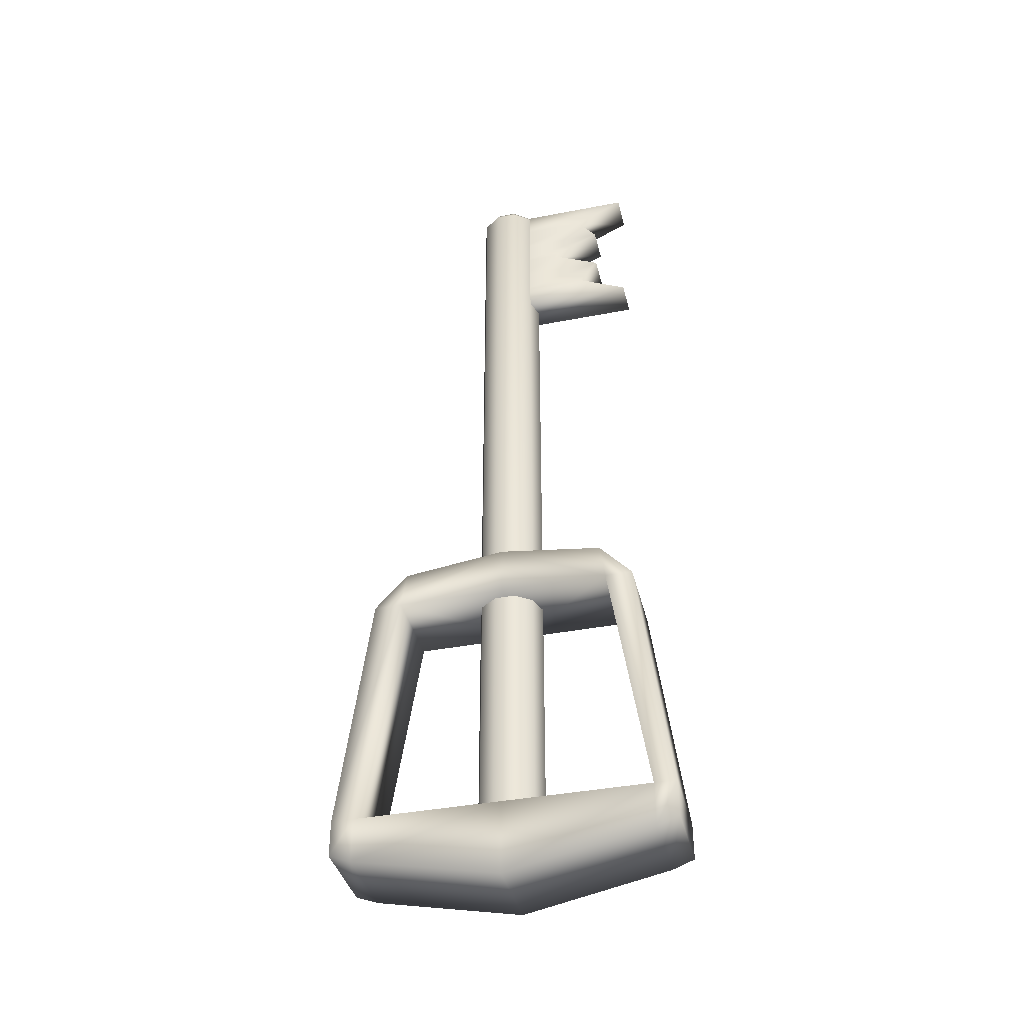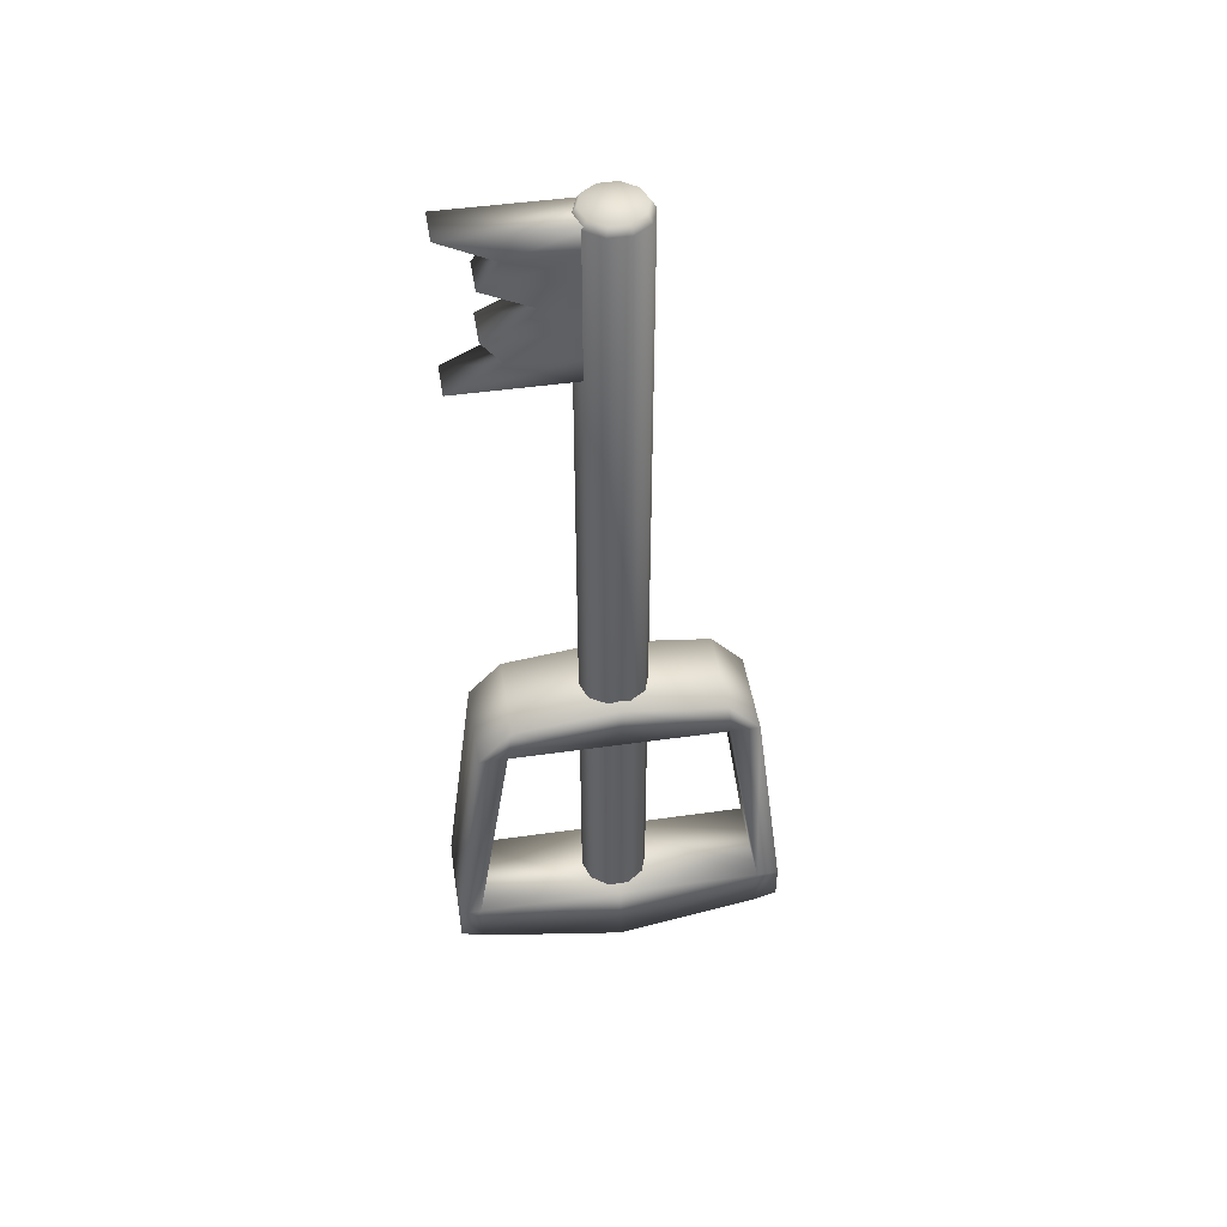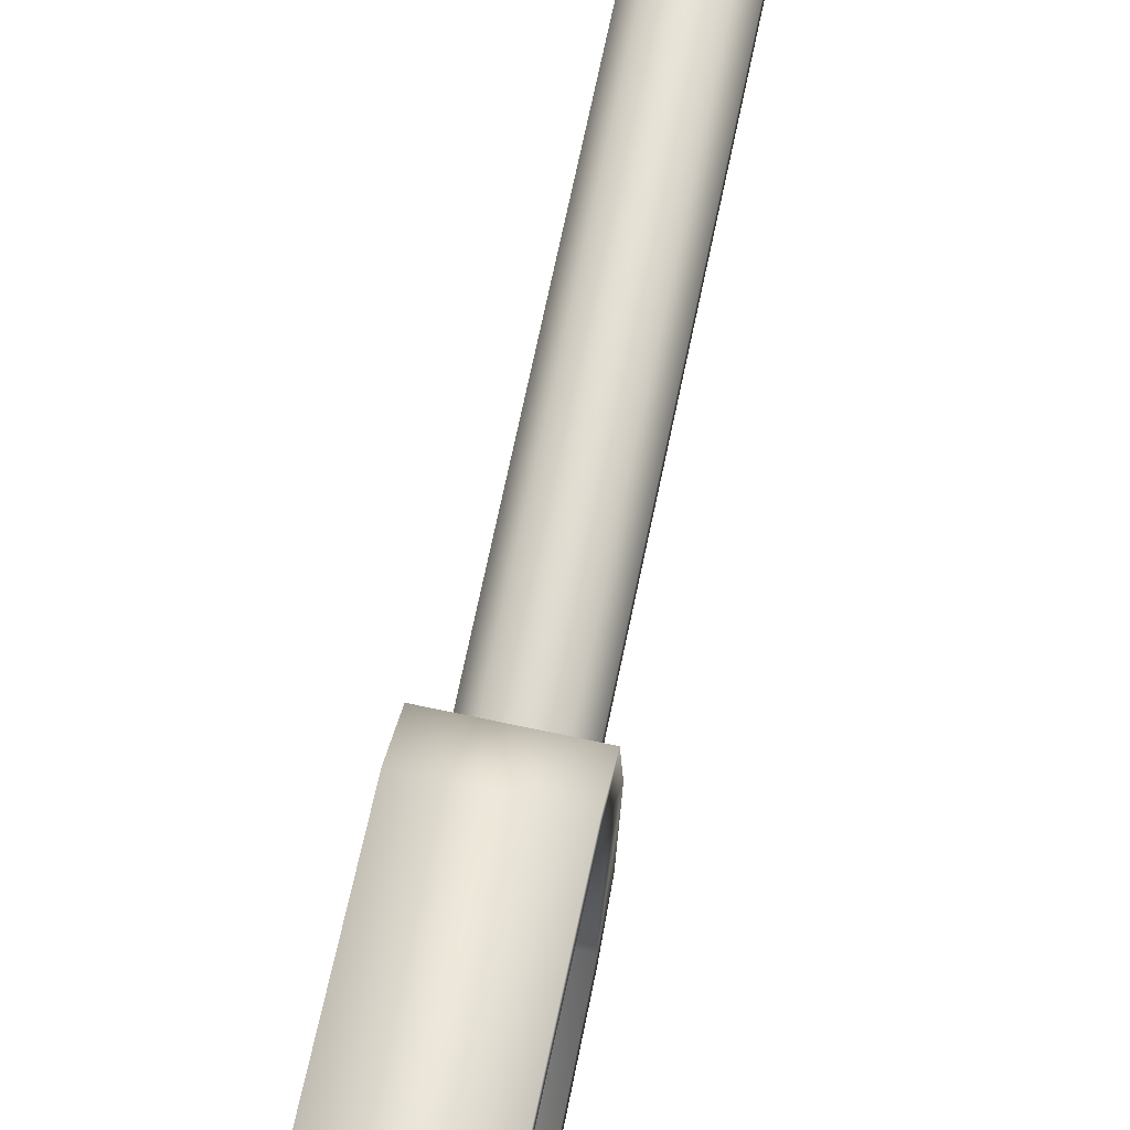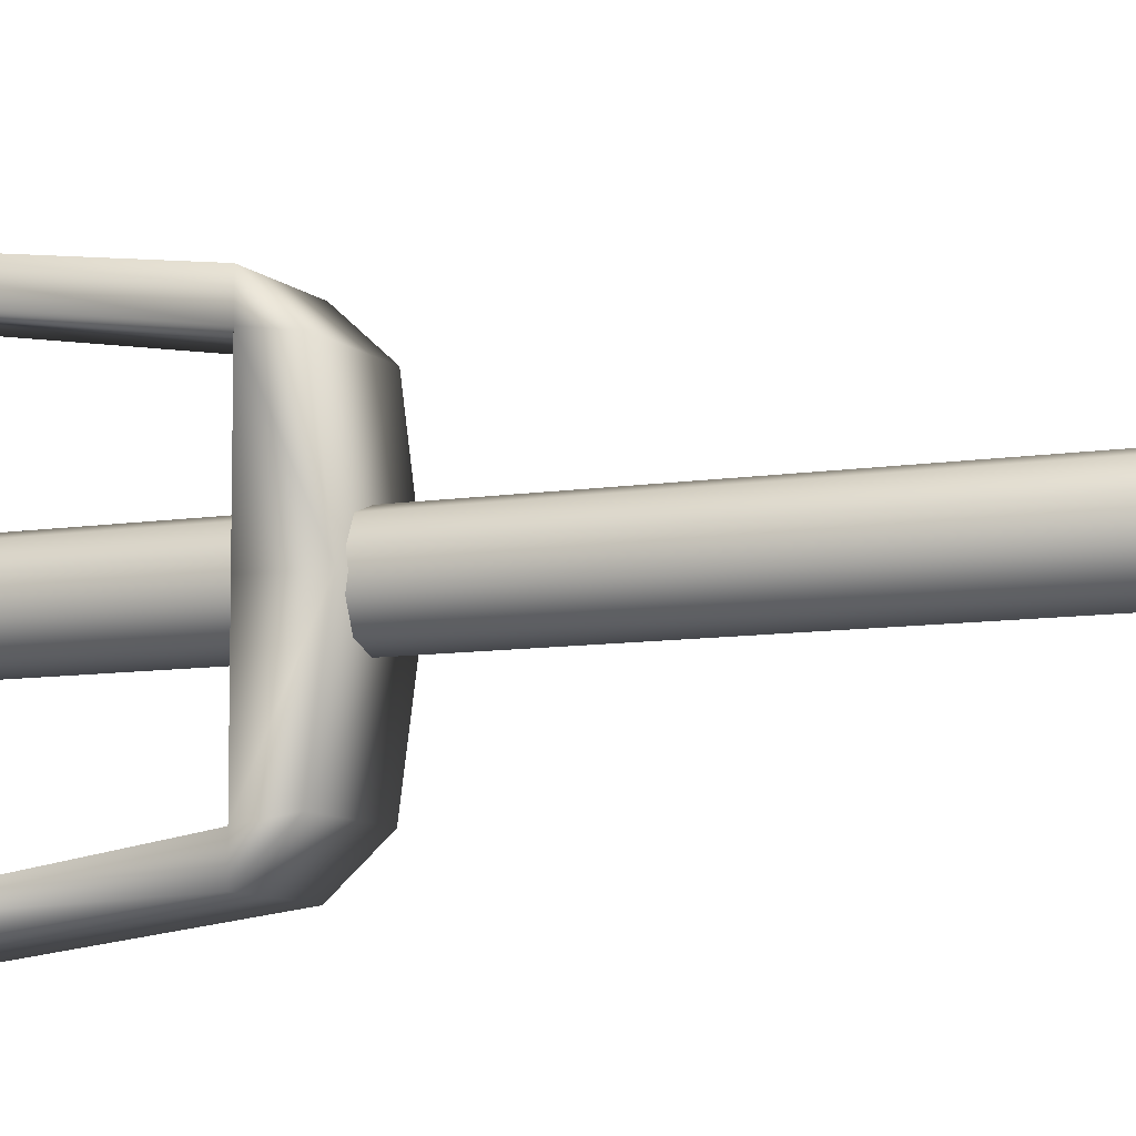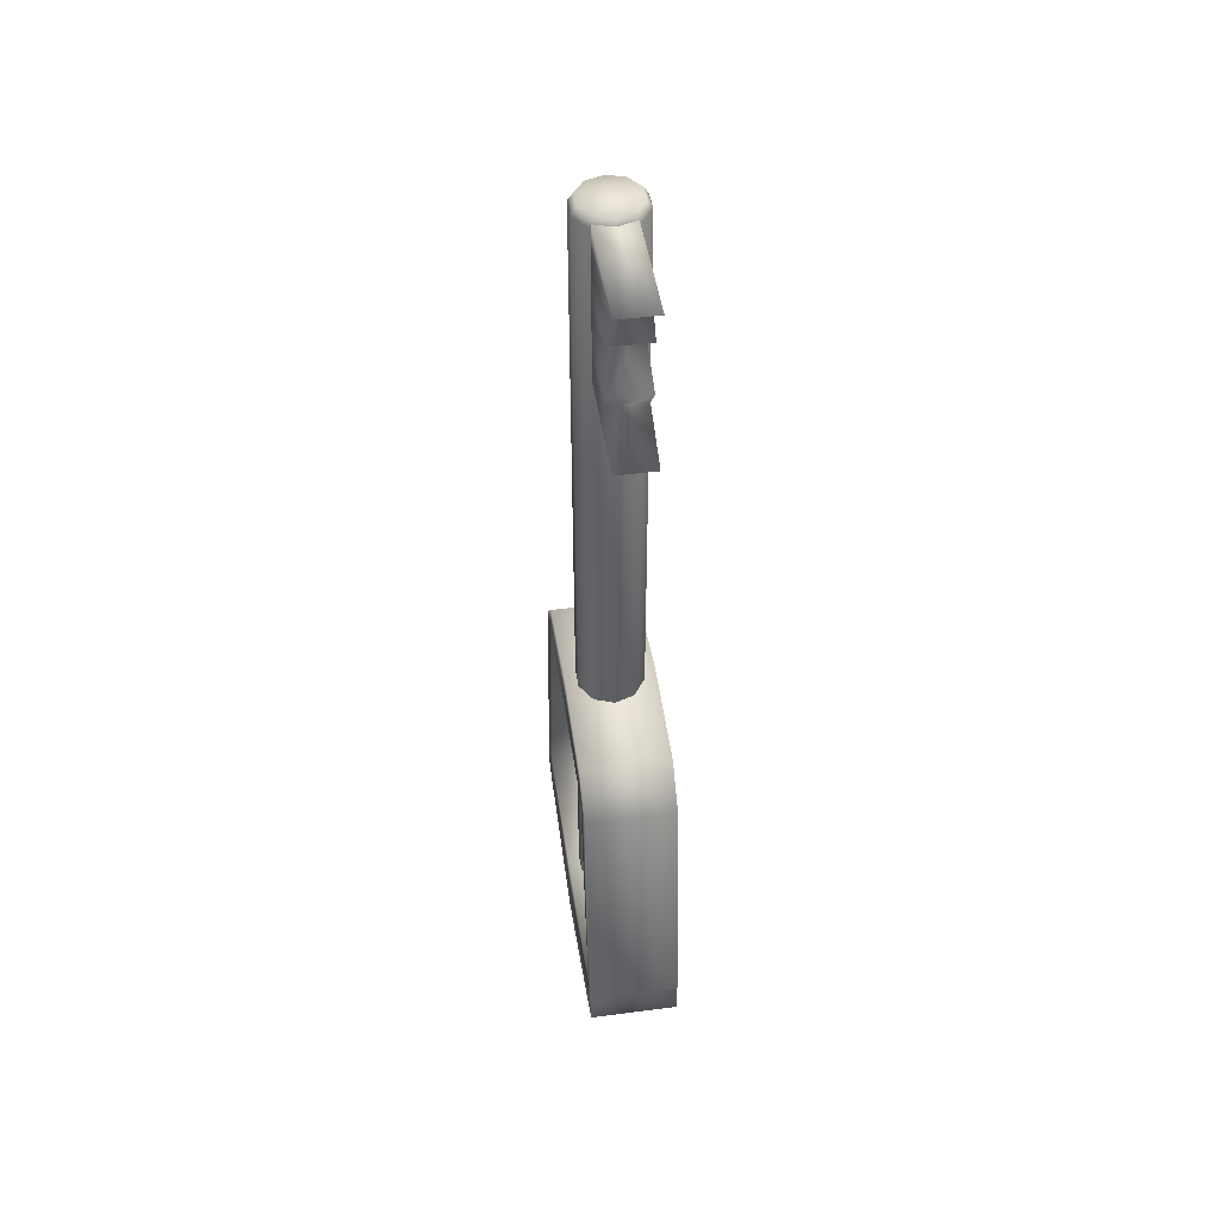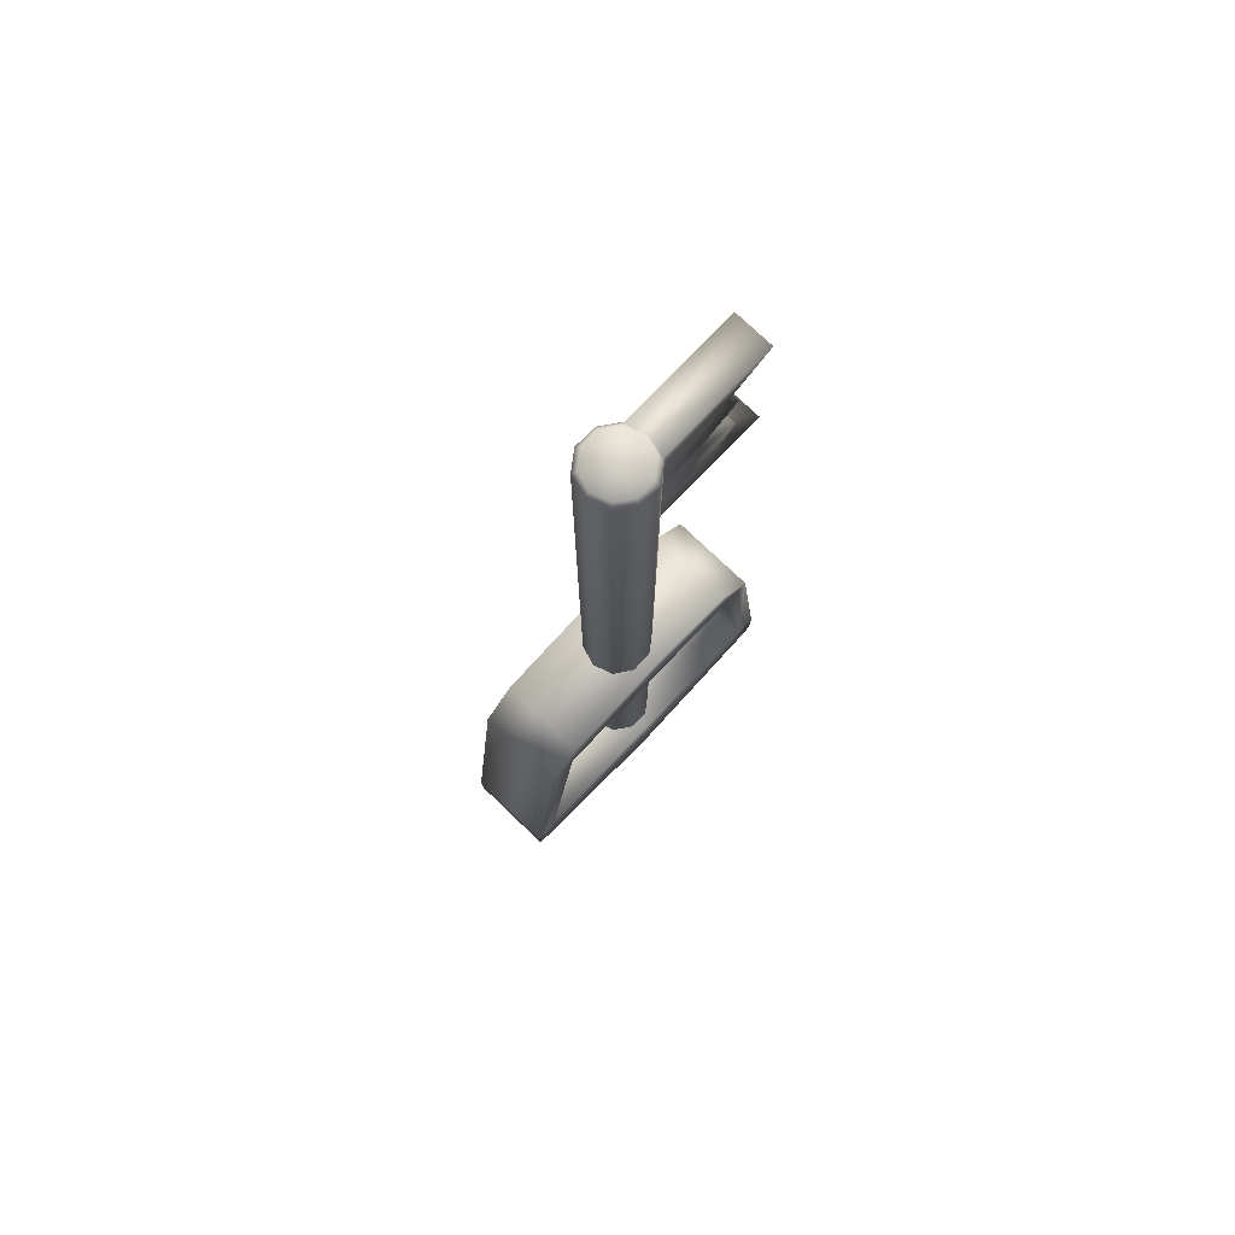
<metadata>
{"format":"obj","ext":"obj","renderer":"f3d","projection":"perspective","resolution":1024,"background":"white","views":[{"elev":-39.2,"azim":103.6,"up":"+Y"},{"elev":47.8,"azim":-99.0,"up":"+Y"},{"elev":72.1,"azim":11.9,"up":"+Z"},{"elev":-8.5,"azim":114.3,"up":"+Z"},{"elev":46.9,"azim":171.6,"up":"+Y"},{"elev":76.5,"azim":43.7,"up":"+Y"}]}
</metadata>
<code>
o keyLP_Plane.003
v -0.07066 -0.1753 0.2704
v 0.07066 -0.1753 0.2704
v -0.07066 -0.1753 -0.2704
v 0.07066 -0.1753 -0.2704
v -0.07066 -0.1887 -0.2349
v -0.07066 -0.1887 0.2349
v 0.07066 -0.1887 0.2349
v 0.07066 -0.1887 -0.2349
v -0.07066 -0.1163 0.2704
v 0.07066 -0.1163 0.2704
v -0.07066 -0.1163 -0.2704
v 0.07066 -0.1163 -0.2704
v -0.07066 -0.1163 -0.2349
v -0.07066 -0.1163 0.2349
v 0.07066 -0.1163 0.2349
v 0.07066 -0.1163 -0.2349
v -0.07066 0.2815 0.2196
v 0.07066 0.2815 0.2196
v -0.07066 0.2815 -0.2196
v 0.07066 0.2815 -0.2196
v -0.07066 0.2815 -0.1748
v -0.07066 0.2815 0.1748
v 0.07066 0.2815 0.1748
v 0.07066 0.2815 -0.1748
v -0.07066 0.3405 -0.1667
v -0.07066 0.3405 0.1667
v 0.07066 0.3405 0.1667
v 0.07066 0.3405 -0.1667
v -0 -0.1238 -0.05406
v -0.03177 -0.1238 -0.04373
v -0.05141 -0.1238 -0.01671
v -0.05141 -0.1238 0.01671
v -0.03177 -0.1238 0.04373
v -0 -0.1238 0.05406
v 0.03177 -0.1238 0.04373
v 0.05141 -0.1238 0.01671
v 0.05141 -0.1238 -0.01671
v 0.03177 -0.1238 -0.04373
v -0 0.2905 -0.05406
v -0.03177 0.2905 -0.04373
v -0.05141 0.2905 -0.01671
v -0.05141 0.2905 0.01671
v -0.03177 0.2905 0.04373
v -0 0.2905 0.05406
v 0.03177 0.2905 0.04373
v 0.05141 0.2905 0.01671
v 0.05141 0.2905 -0.01671
v 0.03177 0.2905 -0.04373
v -0 0.3331 -0.05406
v -0.03177 0.3331 -0.04373
v -0.05141 0.3331 -0.01671
v -0.05141 0.3331 0.01671
v -0.03177 0.3331 0.04373
v -0 0.3331 0.05406
v 0.03177 0.3331 0.04373
v 0.05141 0.3331 0.01671
v 0.05141 0.3331 -0.01671
v 0.03177 0.3331 -0.04373
v -0 1.236 -0.05406
v -0.03177 1.236 -0.04373
v -0.05141 1.236 -0.01671
v -0.05141 1.236 0.01671
v -0.03177 1.236 0.04373
v -0 1.236 0.05406
v 0.03177 1.236 0.04373
v 0.05141 1.236 0.01671
v 0.05141 1.236 -0.01671
v 0.03177 1.236 -0.04373
v -0 1.248 -0.04608
v -0.02708 1.248 -0.03728
v -0.04382 1.248 -0.01424
v -0.04382 1.248 0.01424
v -0.02708 1.248 0.03728
v -0 1.248 0.04608
v 0.02708 1.248 0.03728
v 0.04382 1.248 0.01424
v 0.04382 1.248 -0.01424
v 0.02708 1.248 -0.03728
v -0 1.248 -0
v 0.03027 1.239 -0.2269
v 0.03027 0.9933 -0.2269
v 0.03027 1.239 -0.02763
v 0.03027 0.9933 -0.02763
v -0.03027 1.239 -0.2269
v -0.03027 0.9933 -0.2269
v -0.03027 1.239 -0.02763
v -0.03027 0.9933 -0.02763
v -0.07066 -0.2366 0
v 0.07066 -0.2366 -0
v -0.07066 -0.1163 0
v 0.07066 -0.1163 -0
v -0.07066 0.2815 0
v 0.07066 0.2815 -0
v -0.07066 0.3628 0
v 0.07066 0.3628 -0
v 0.03027 1.198 -0.144
v 0.03027 1.157 -0.1763
v 0.03027 1.116 -0.09062
v 0.03027 1.075 -0.1763
v 0.03027 1.034 -0.144
v 0.03027 1.034 -0.02763
v 0.03027 1.075 -0.02763
v 0.03027 1.116 -0.02763
v 0.03027 1.157 -0.02763
v 0.03027 1.198 -0.02763
v -0.03027 1.034 -0.02763
v -0.03027 1.075 -0.02763
v -0.03027 1.116 -0.02763
v -0.03027 1.157 -0.02763
v -0.03027 1.198 -0.02763
v -0.03027 1.034 -0.144
v -0.03027 1.075 -0.1763
v -0.03027 1.116 -0.09062
v -0.03027 1.157 -0.1763
v -0.03027 1.198 -0.144
f 5 3 4 8
f 1 6 7 2
f 88 5 8 89
f 17 22 14 9
f 18 17 9 10
f 90 91 16 13
f 89 8 16 91
f 88 6 14 90
f 4 3 11 12
f 1 2 10 9
f 2 7 15 10
f 3 5 13 11
f 8 4 12 16
f 6 1 9 14
f 23 18 10 15
f 22 23 15 14
f 92 21 24 93
f 94 95 28 25
f 92 94 25 21
f 21 25 19
f 23 22 92 93
f 94 92 22 26
f 13 16 24 21
f 16 12 20 24
f 12 11 19 20
f 11 13 21 19
f 35 45 44 34
f 32 42 41 31
f 29 39 48 38
f 36 46 45 35
f 33 43 42 32
f 30 40 39 29
f 37 47 46 36
f 34 44 43 33
f 31 41 40 30
f 38 48 47 37
f 52 62 61 51
f 49 59 68 58
f 56 66 65 55
f 53 63 62 52
f 50 60 59 49
f 57 67 66 56
f 54 64 63 53
f 51 61 60 50
f 58 68 67 57
f 55 65 64 54
f 59 69 78 68
f 66 76 75 65
f 63 73 72 62
f 60 70 69 59
f 67 77 76 66
f 64 74 73 63
f 61 71 70 60
f 68 78 77 67
f 65 75 74 64
f 62 72 71 61
f 76 79 75
f 73 79 72
f 70 79 69
f 77 79 76
f 74 79 73
f 71 79 70
f 78 79 77
f 75 79 74
f 72 79 71
f 69 79 78
f 100 101 83 81
f 106 111 85 87
f 111 100 81 85
f 82 80 84 86
f 87 85 81 83
f 5 88 90 13
f 7 89 91 15
f 14 15 91 90
f 6 88 89 7
f 28 20 19 25
f 28 24 20
f 23 27 18
f 26 17 18 27
f 26 22 17
f 95 93 24 28
f 23 93 95 27
f 26 27 95 94
f 84 80 96 115
f 115 96 97 114
f 114 97 98 113
f 113 98 99 112
f 112 99 100 111
f 86 84 115 110
f 110 115 114 109
f 109 114 113 108
f 108 113 112 107
f 107 112 111 106
f 80 82 105 96
f 96 105 104 97
f 97 104 103 98
f 98 103 102 99
f 99 102 101 100

</code>
